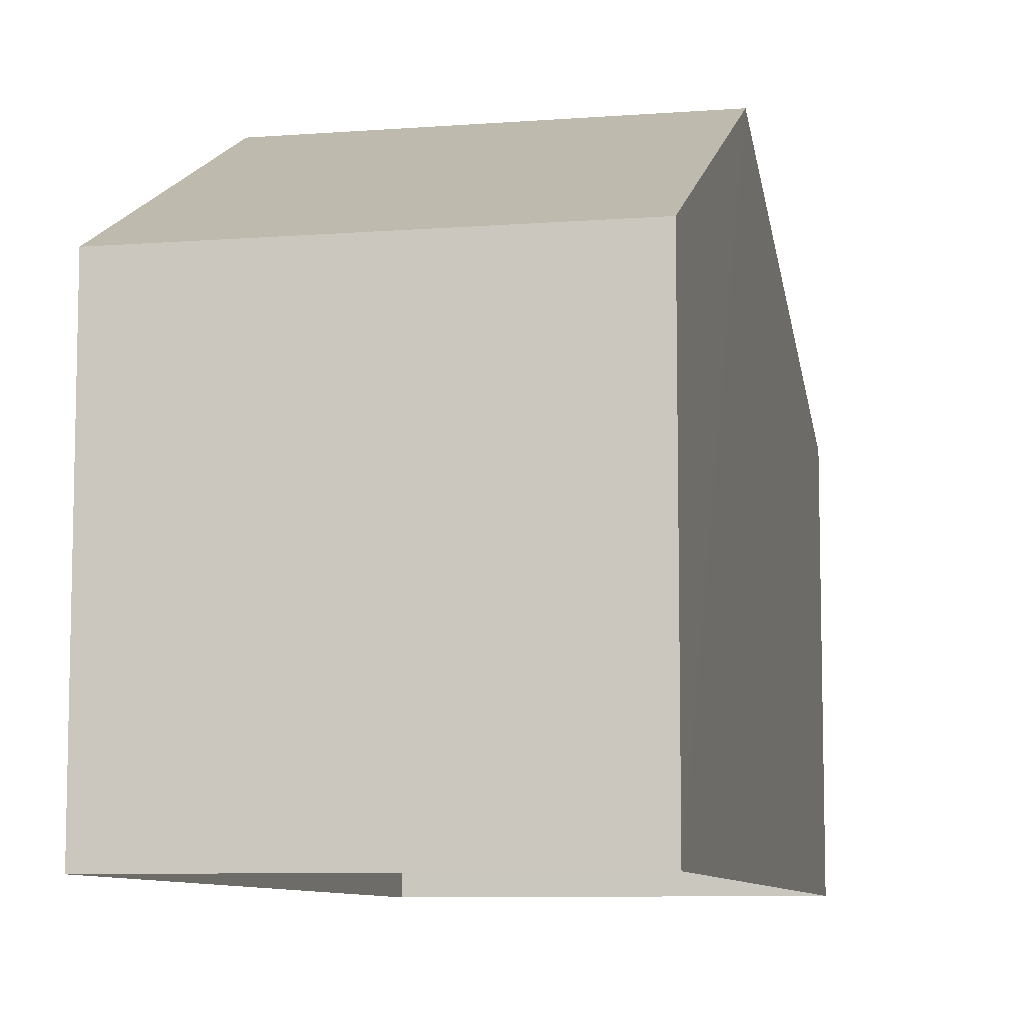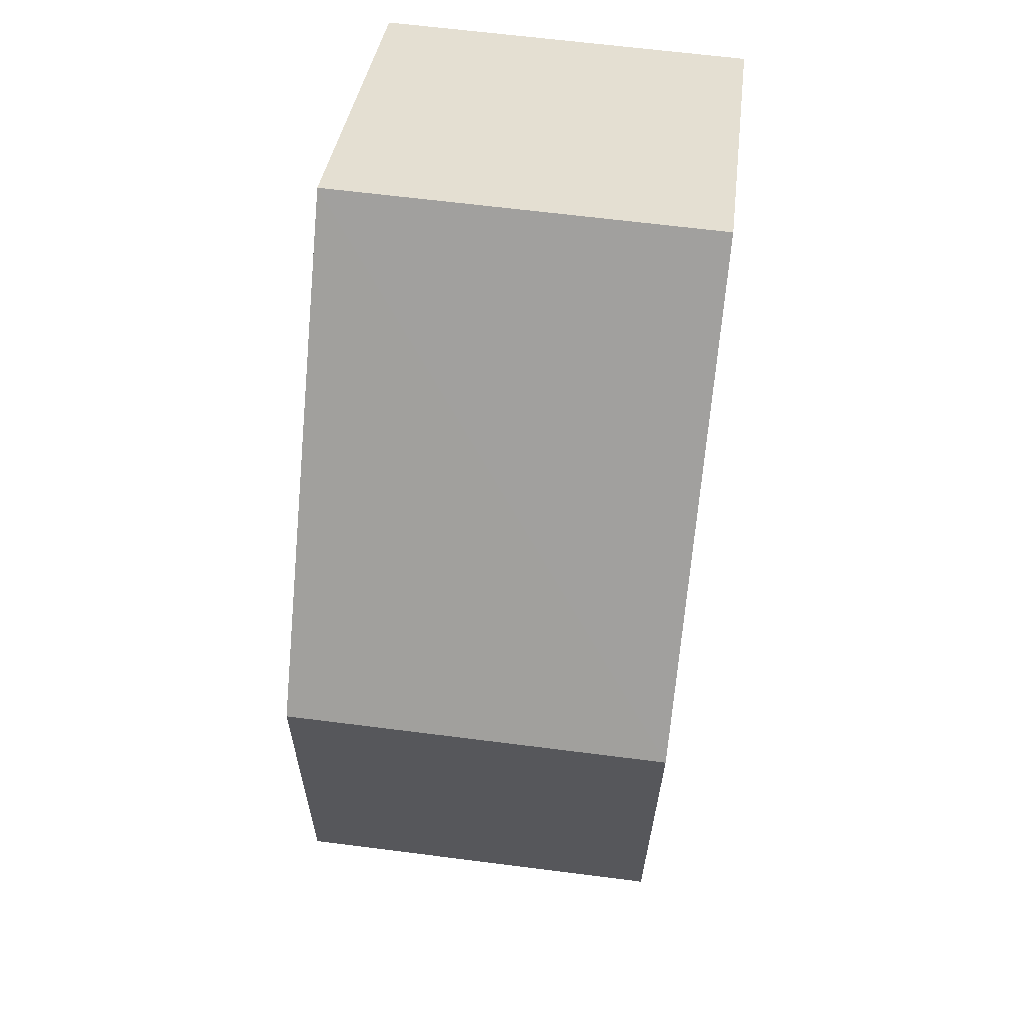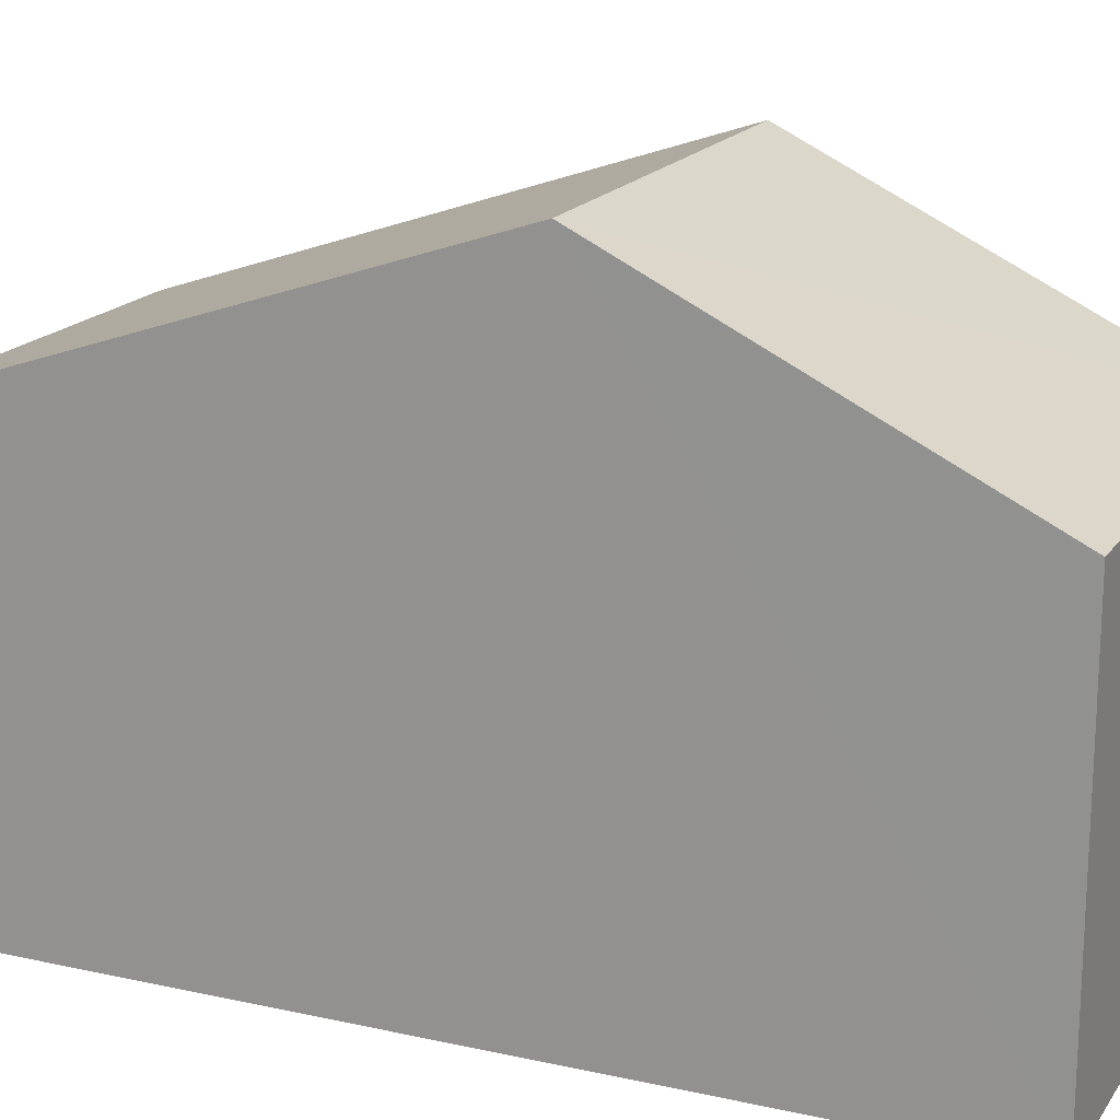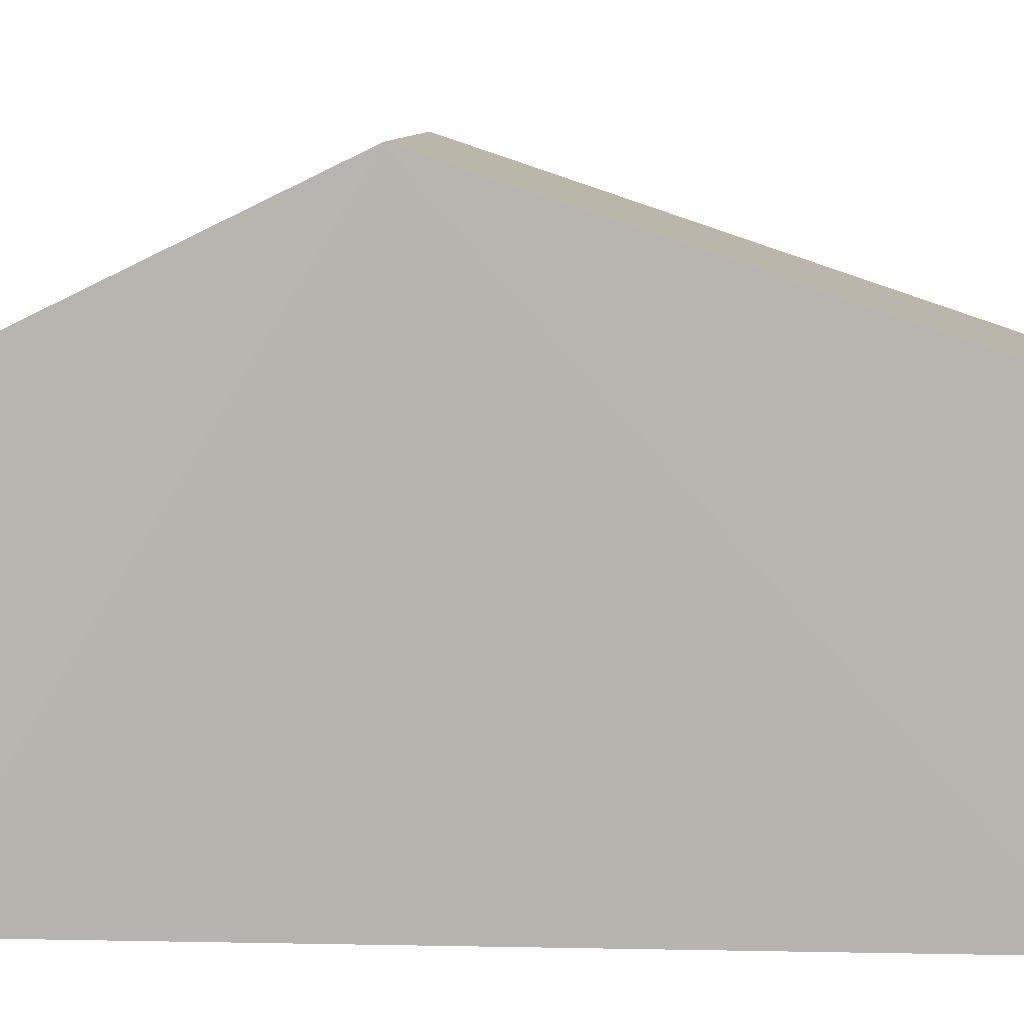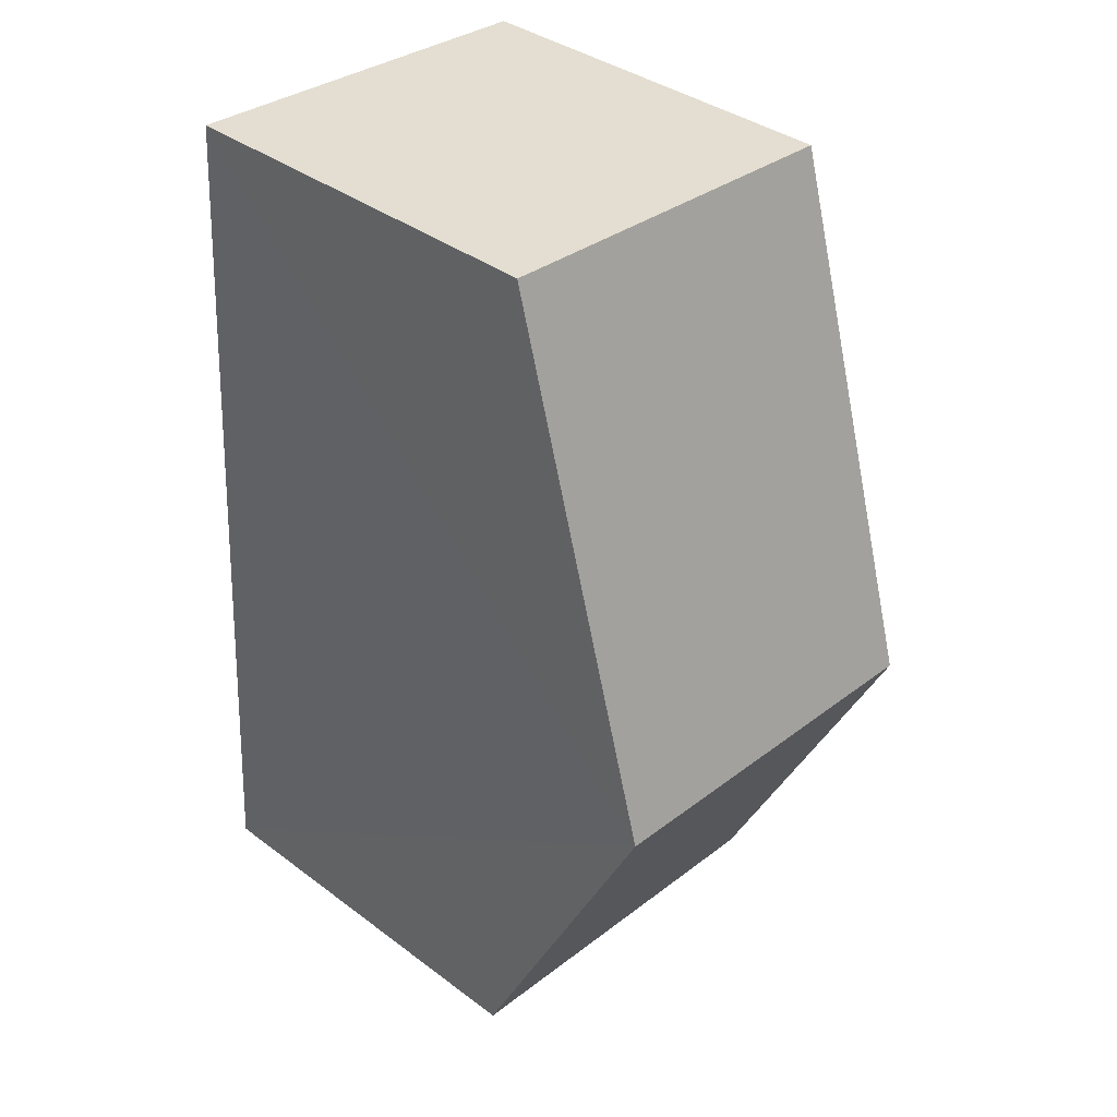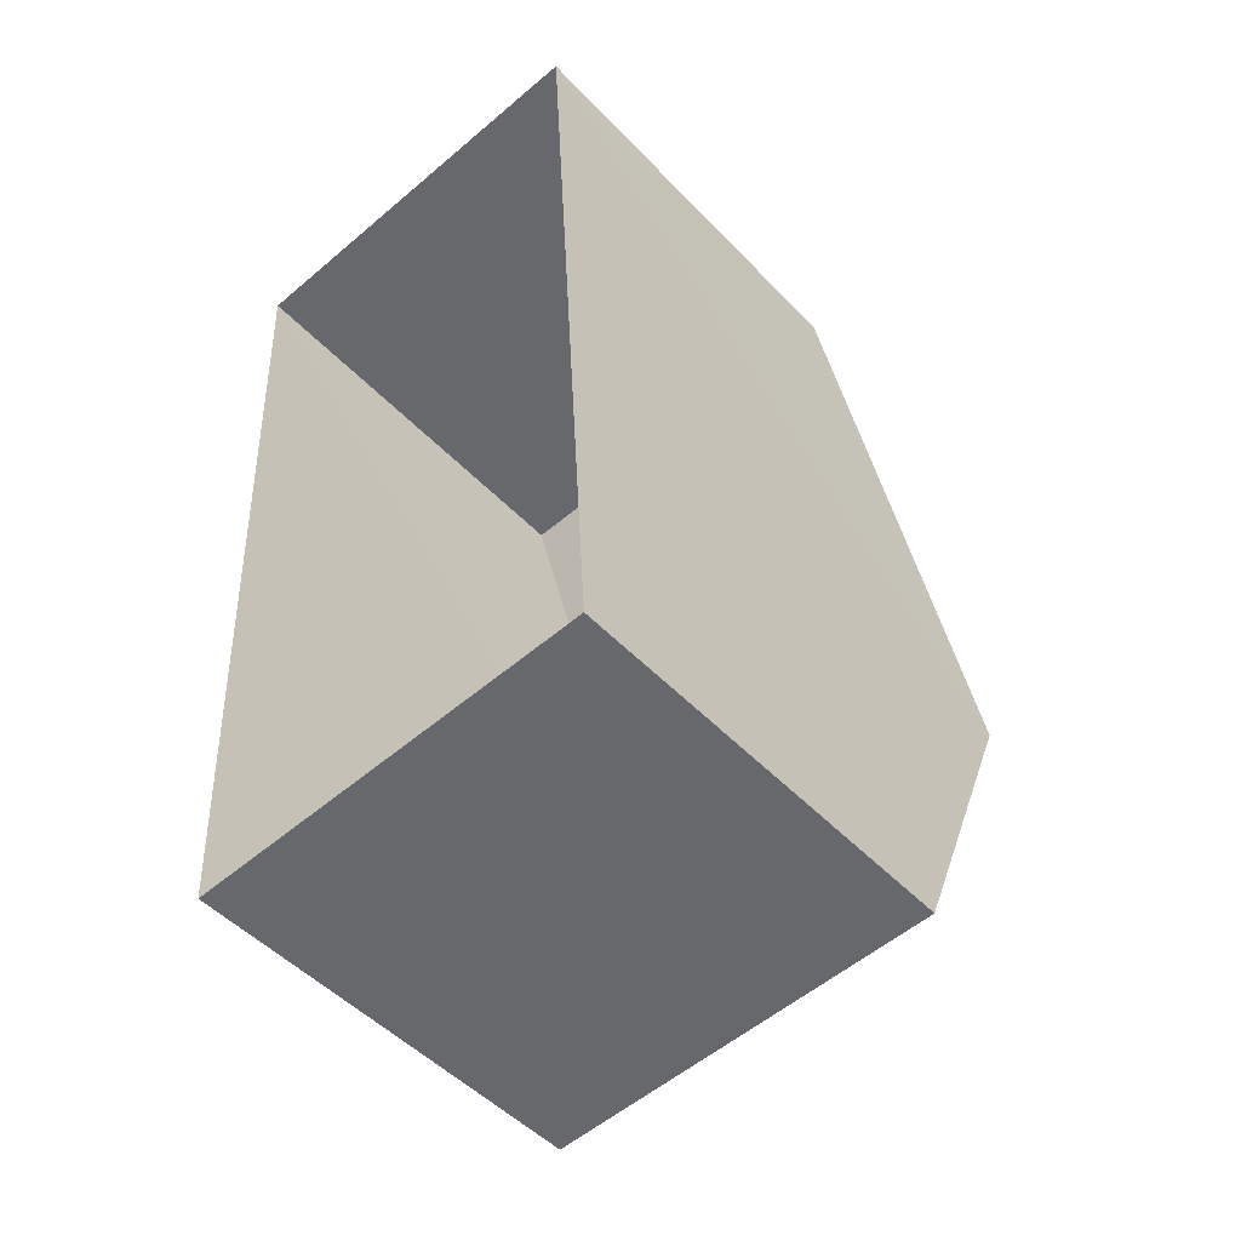
<metadata>
{"format":"obj","ext":"obj","renderer":"f3d","projection":"perspective","resolution":1024,"background":"white","views":[{"elev":-8.6,"azim":8.4,"up":"+Z"},{"elev":36.0,"azim":6.6,"up":"+Y"},{"elev":17.7,"azim":-69.7,"up":"+Z"},{"elev":8.6,"azim":89.7,"up":"+Z"},{"elev":37.8,"azim":-46.3,"up":"+Y"},{"elev":-50.0,"azim":-138.3,"up":"+Y"}]}
</metadata>
<code>
v -3.73e+05 -1.038e+05 29.6
v -3.73e+05 -1.038e+05 29.6
v -3.73e+05 -1.038e+05 29.6
v -3.73e+05 -1.038e+05 29.6
v -3.73e+05 -1.038e+05 36.94
v -3.73e+05 -1.038e+05 34.73
v -3.73e+05 -1.038e+05 36.94
v -3.73e+05 -1.038e+05 34.73
v -3.73e+05 -1.038e+05 34.73
v -3.73e+05 -1.038e+05 34.73
f 1 2 3
f 1 4 2
f 5 6 7
f 5 8 6
f 7 9 5
f 7 10 9
f 9 2 5
f 2 4 5
f 4 8 5
f 6 1 7
f 1 3 7
f 3 10 7
f 6 4 1
f 6 8 4
f 10 3 2
f 9 10 2

</code>
